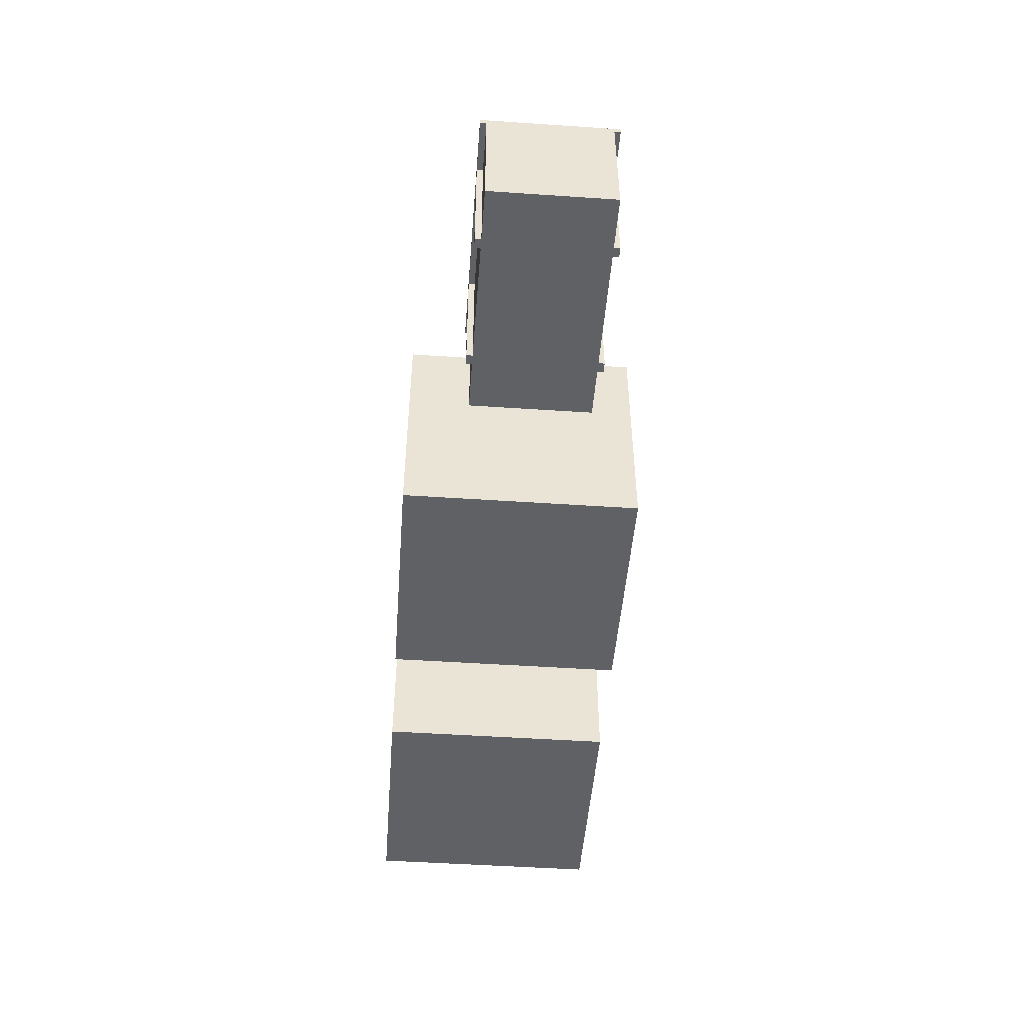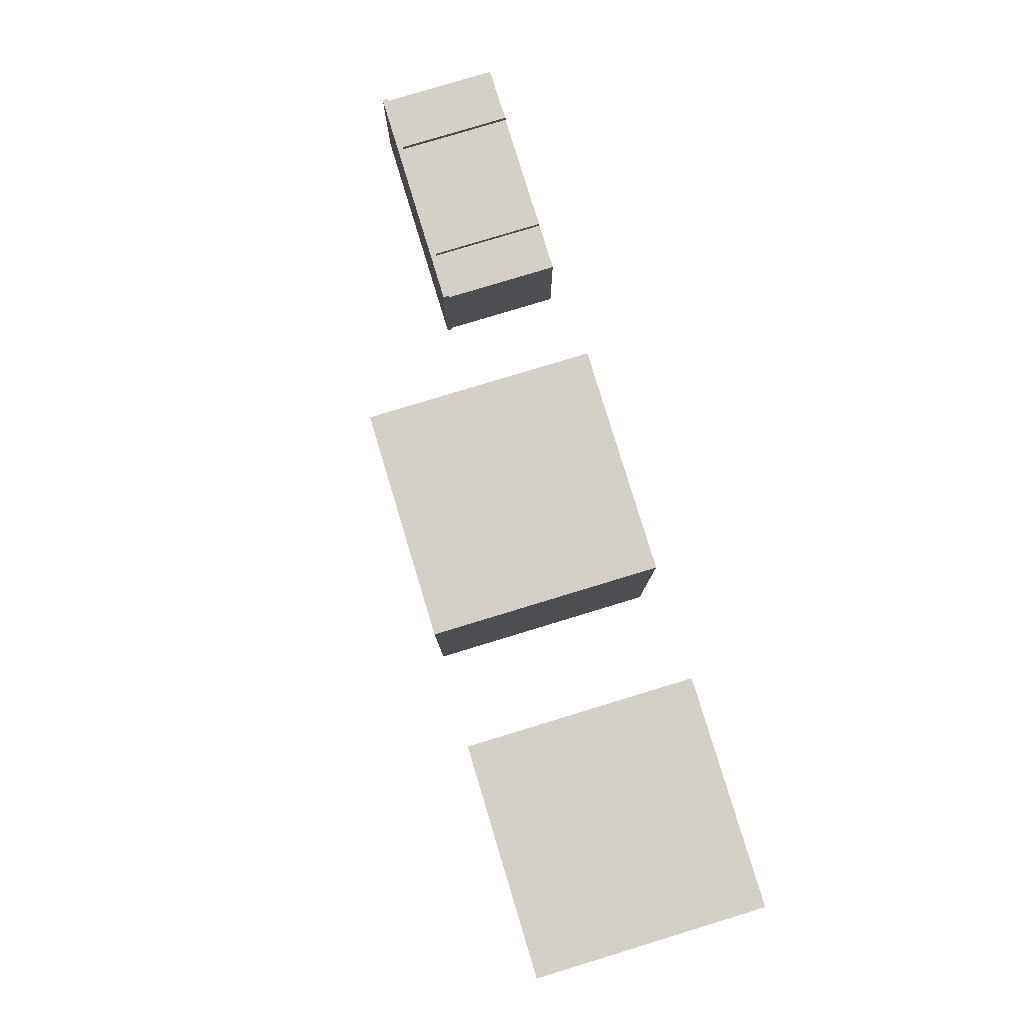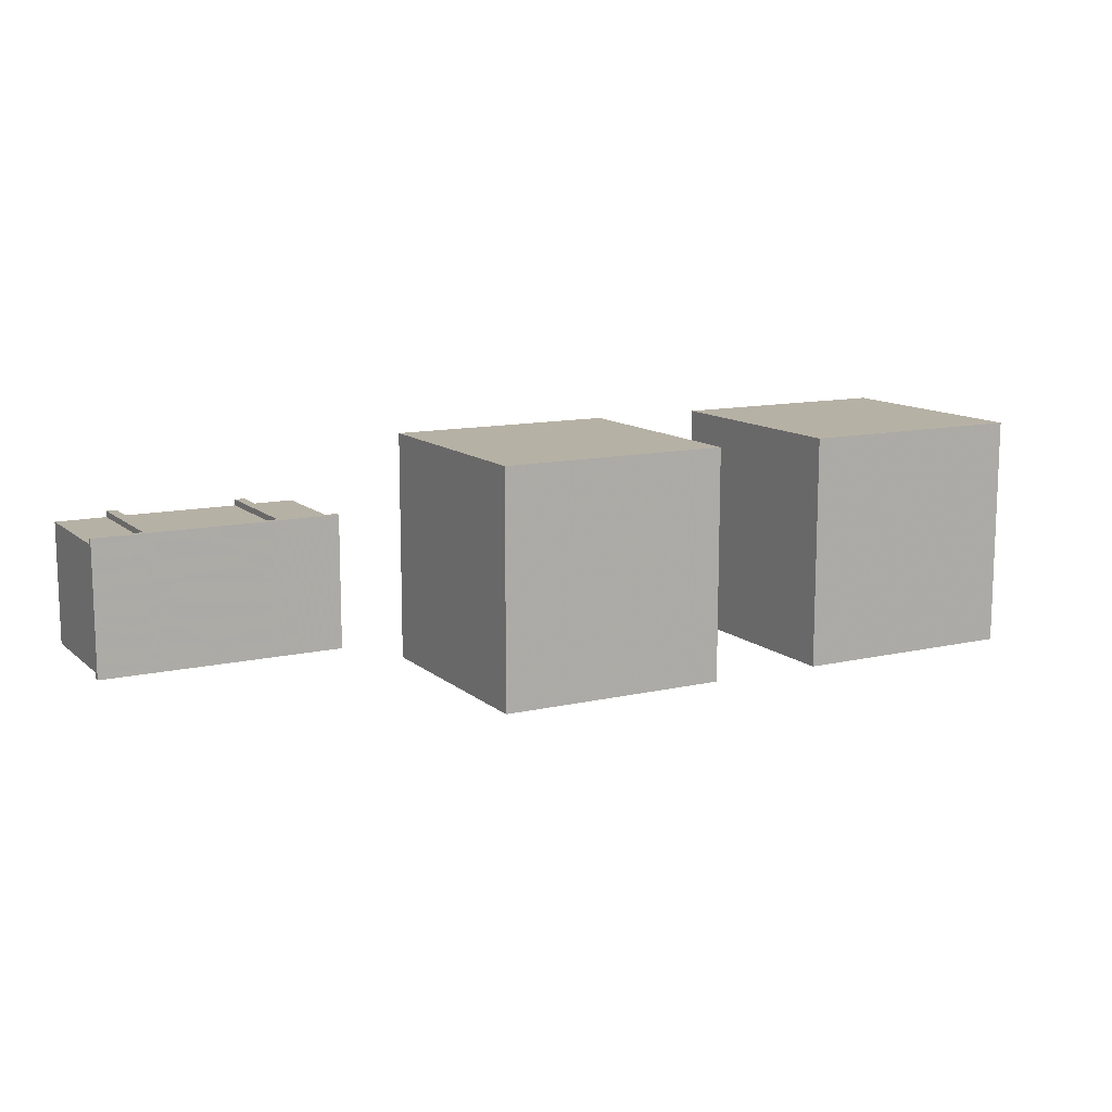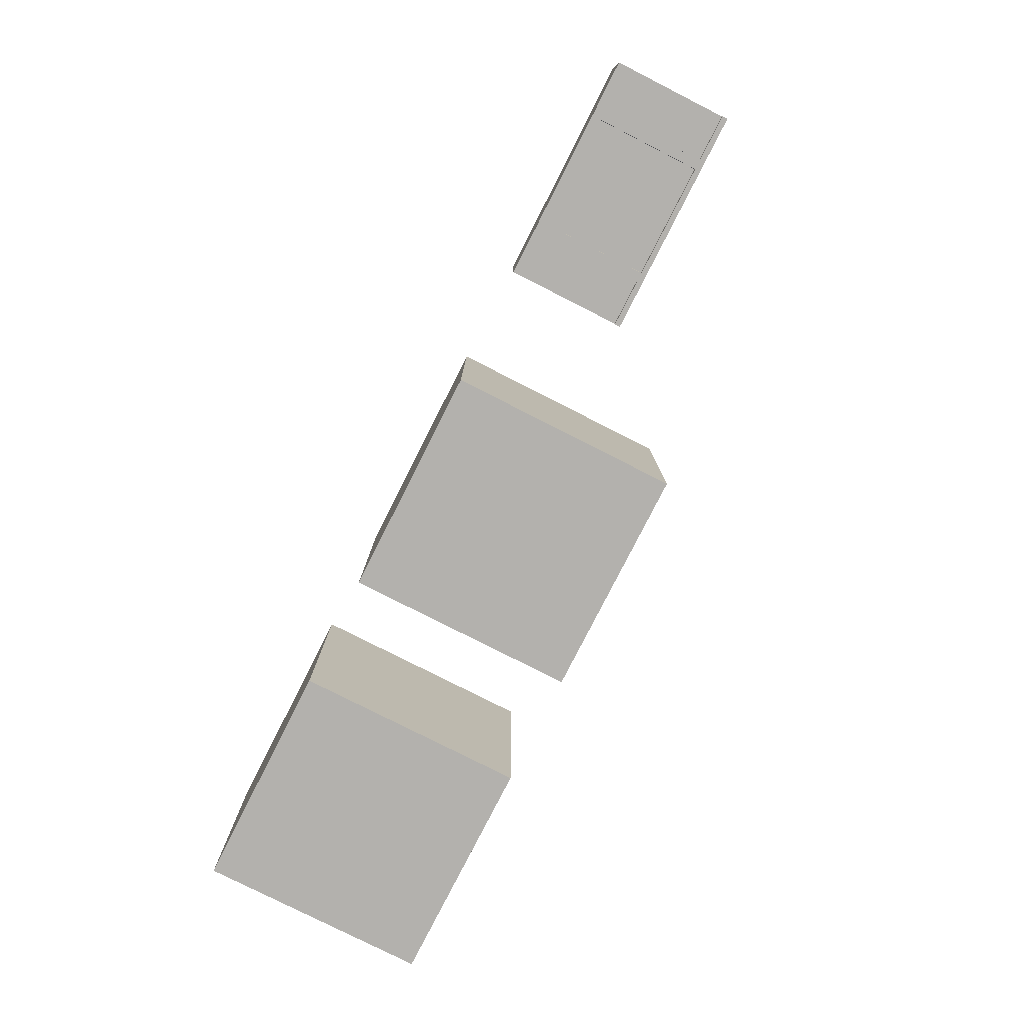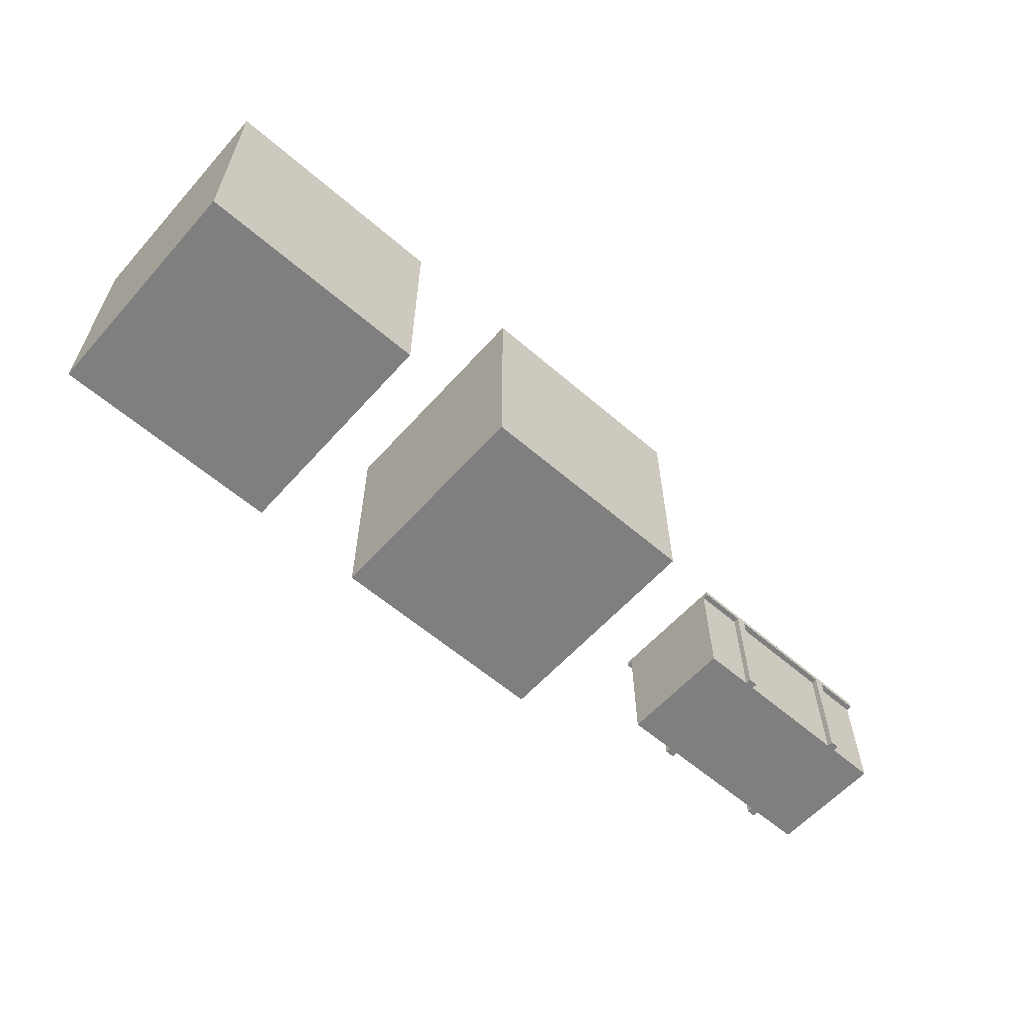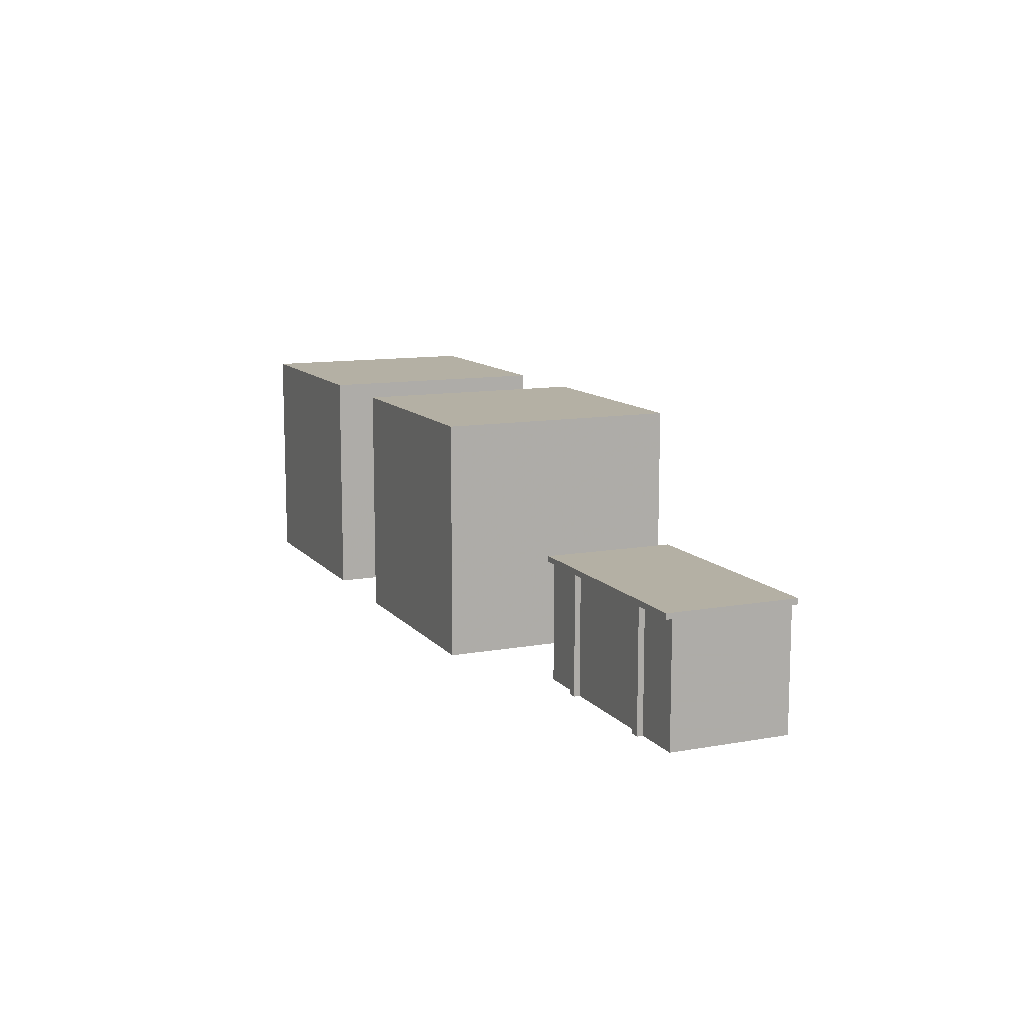
<metadata>
{"format":"obj","ext":"obj","renderer":"f3d","projection":"perspective","resolution":1024,"background":"white","views":[{"elev":-48.6,"azim":85.7,"up":"+Y"},{"elev":79.9,"azim":-106.9,"up":"+Z"},{"elev":12.0,"azim":151.3,"up":"+Z"},{"elev":-79.2,"azim":63.1,"up":"+Z"},{"elev":-59.7,"azim":-41.5,"up":"+Y"},{"elev":11.4,"azim":66.4,"up":"+Y"}]}
</metadata>
<code>
o Plane
v -5.567 0 14.79
v 11.57 0 14.79
v -5.567 0 -8.567
v 11.57 0 -8.567
f 1 2 4 3
o Cube.002_Cube
v 7 0 0.5
v 7 1 0.5
v 6.5 1 0.5
v 6.5 0 0.5
v 6.582 1 0.5
v 6.582 0 0.5
v 6.5 1 0.55
v 6.5 0 0.55
v 6.582 1 0.55
v 6.582 0 0.55
v 7 1.048 0.5
v 6.5 1.048 0.5
v 6.582 1.048 0.5
v 6.5 1.048 0.55
v 6.582 1.048 0.55
v 7 1 0.55
v 7 1.048 0.55
v 5 0 0.5
v 5 1 0.5
v 6 1 0.5
v 6 0 0.5
v 5.5 1 0.5
v 5.5 0 0.5
v 5.418 1 0.5
v 5.418 0 0.5
v 5.5 1 0.55
v 5.5 0 0.55
v 5.418 1 0.55
v 5.418 0 0.55
v 5 1.048 0.5
v 6 1.048 0.5
v 5.5 1.048 0.5
v 5.418 1.048 0.5
v 5.5 1.048 0.55
v 5.418 1.048 0.55
v 5 1 0.55
v 6 1 0.55
v 5 1.048 0.55
v 6 1.048 0.55
v 7 0 -0.5
v 7 1 -0.5
v 6.5 1 -0.5
v 6.5 0 -0.5
v 6.582 1 -0.5
v 6.582 0 -0.5
v 6.5 1 -0.55
v 6.5 0 -0.55
v 6.582 1 -0.55
v 6.582 0 -0.55
v 7 1.048 -0.5
v 6.5 1.048 -0.5
v 6.582 1.048 -0.5
v 6.5 1.048 -0.55
v 6.582 1.048 -0.55
v 7 1 -0.55
v 7 1.048 -0.55
v 5 0 -0.5
v 5 1 -0.5
v 6 1 -0.5
v 6 0 -0.5
v 5.5 1 -0.5
v 5.5 0 -0.5
v 5.418 1 -0.5
v 5.418 0 -0.5
v 5.5 1 -0.55
v 5.5 0 -0.55
v 5.418 1 -0.55
v 5.418 0 -0.55
v 5 1.048 -0.5
v 6 1.048 -0.5
v 5.5 1.048 -0.5
v 5.418 1.048 -0.5
v 5.5 1.048 -0.55
v 5.418 1.048 -0.55
v 5 1 -0.55
v 6 1 -0.55
v 5 1.048 -0.55
v 6 1.048 -0.55
v 7 1 0
v 7 0 0
v 6 0 0
v 6.5 0 0
v 6.582 0 0
v 7 1.048 0
v 6 1.048 0
v 6.5 1.048 0
v 6.582 1.048 0
v 5 1 0
v 5 0 0
v 5.5 0 0
v 5.418 0 0
v 5 1.048 0
v 5.5 1.048 0
v 5.418 1.048 0
f 9 10 5 6
f 87 84 5 10
f 24 25 8 7
f 85 86 8 25
f 15 17 19 21
f 86 87 10 8
f 16 35 43 18
f 90 89 35 16
f 91 90 16 17
f 88 91 17 15
f 17 16 18 19
f 11 13 19 18
f 6 15 21 20
f 41 11 18 43
f 9 6 20 13
f 24 7 11 41
f 13 20 21 19
f 28 23 22 29
f 95 29 22 93
f 24 26 27 25
f 85 25 27 94
f 34 42 39 37
f 94 27 29 95
f 36 38 43 35
f 97 36 35 89
f 98 37 36 97
f 96 34 37 98
f 37 39 38 36
f 30 38 39 32
f 23 40 42 34
f 41 43 38 30
f 28 32 40 23
f 24 41 30 26
f 32 39 42 40
f 6 5 84 83
f 6 83 88 15
f 23 92 93 22
f 23 34 96 92
f 48 45 44 49
f 87 49 44 84
f 63 46 47 64
f 85 64 47 86
f 54 60 58 56
f 86 47 49 87
f 55 57 82 74
f 90 55 74 89
f 91 56 55 90
f 88 54 56 91
f 56 58 57 55
f 50 57 58 52
f 45 59 60 54
f 80 82 57 50
f 48 52 59 45
f 63 80 50 46
f 52 58 60 59
f 67 68 61 62
f 95 93 61 68
f 63 64 66 65
f 85 94 66 64
f 73 76 78 81
f 94 95 68 66
f 75 74 82 77
f 97 89 74 75
f 98 97 75 76
f 96 98 76 73
f 76 75 77 78
f 69 71 78 77
f 62 73 81 79
f 80 69 77 82
f 67 62 79 71
f 63 65 69 80
f 71 79 81 78
f 45 83 84 44
f 45 54 88 83
f 62 61 93 92
f 62 92 96 73
f 10 9 13 14
f 11 12 14 13
f 8 10 14 12
f 7 8 12 11
f 29 33 32 28
f 30 32 33 31
f 27 31 33 29
f 26 30 31 27
f 49 53 52 48
f 50 52 53 51
f 47 51 53 49
f 46 50 51 47
f 68 67 71 72
f 69 70 72 71
f 66 68 72 70
f 65 66 70 69
o Cube.001_Cube.002
v 2 0 1
v 2 0 -1
v 4 0 -1
v 4 0 1
v 2 2 1
v 2 2 -1
v 4 2 -1
v 4 2 1
f 103 104 100 99
f 104 105 101 100
f 105 106 102 101
f 106 103 99 102
f 99 100 101 102
f 106 105 104 103
o Cube_Cube.001
v -1 0 1
v -1 0 -1
v 1 0 -1
v 1 0 1
v -1 2 1
v -1 2 -1
v 1 2 -1
v 1 2 1
f 111 112 108 107
f 112 113 109 108
f 113 114 110 109
f 114 111 107 110
f 107 108 109 110
f 114 113 112 111

</code>
